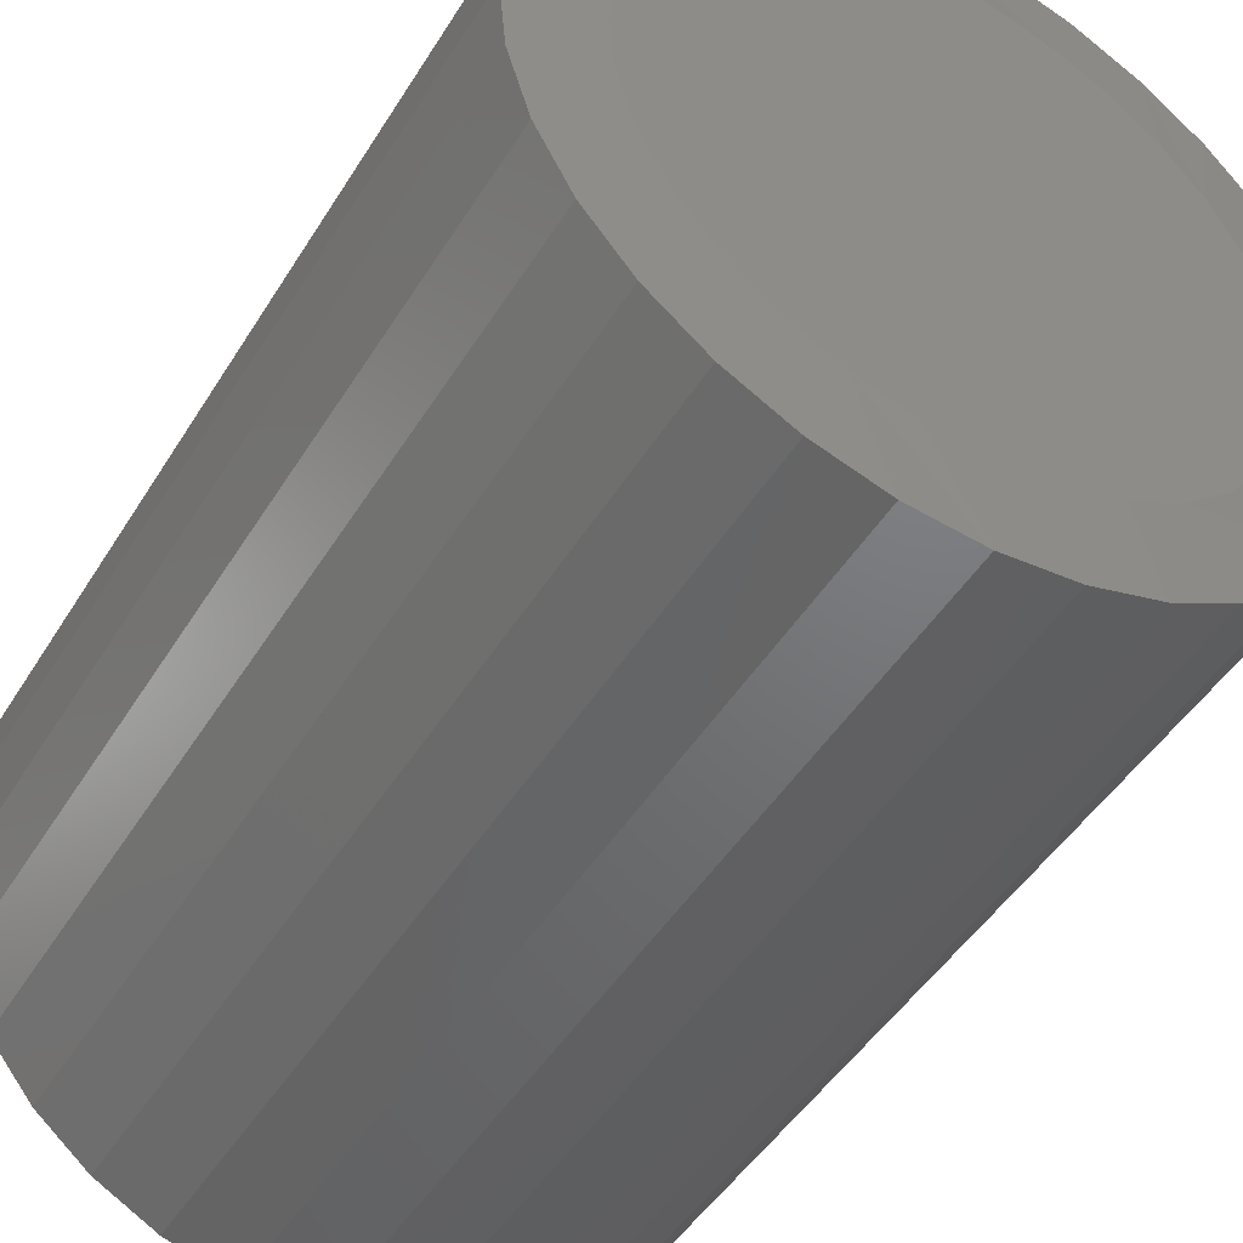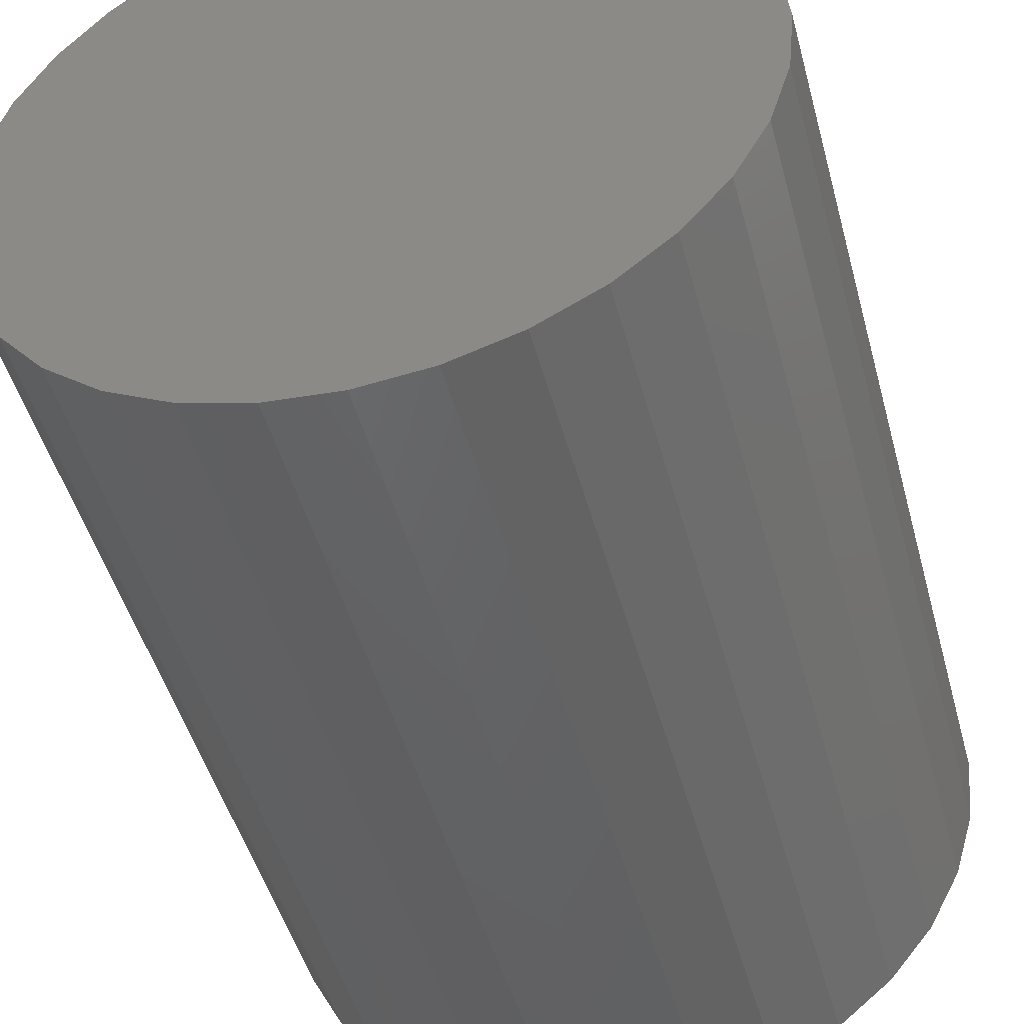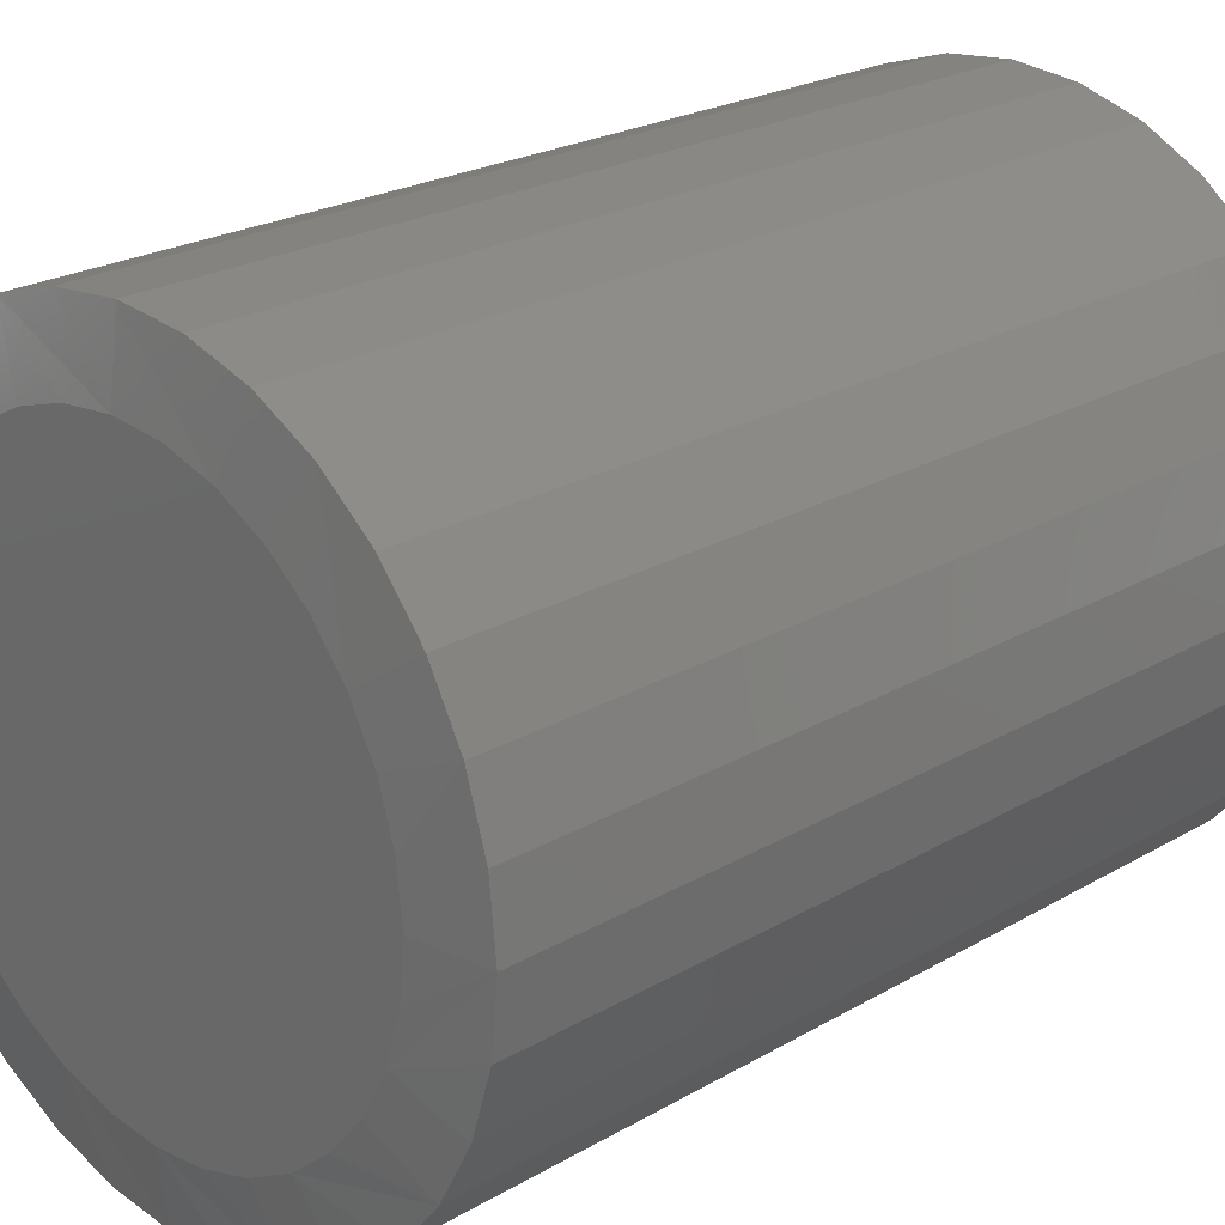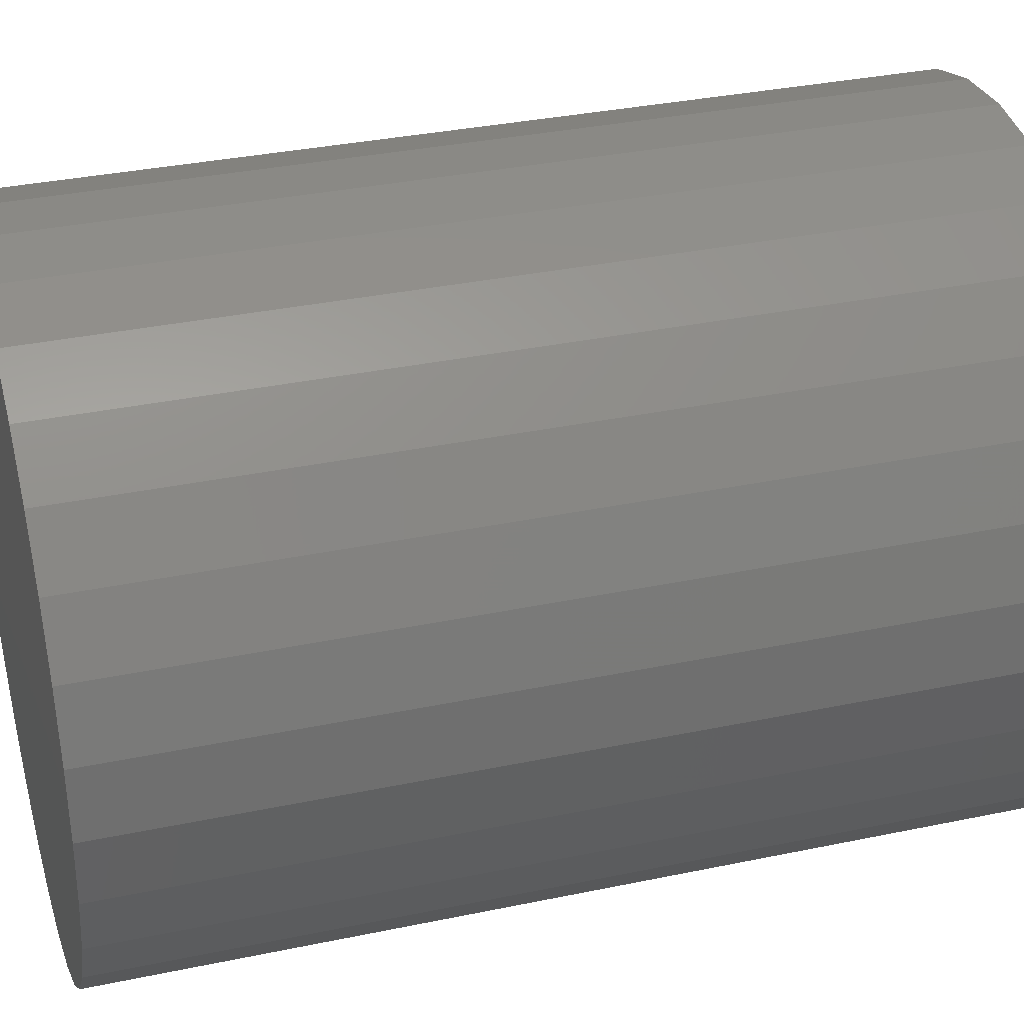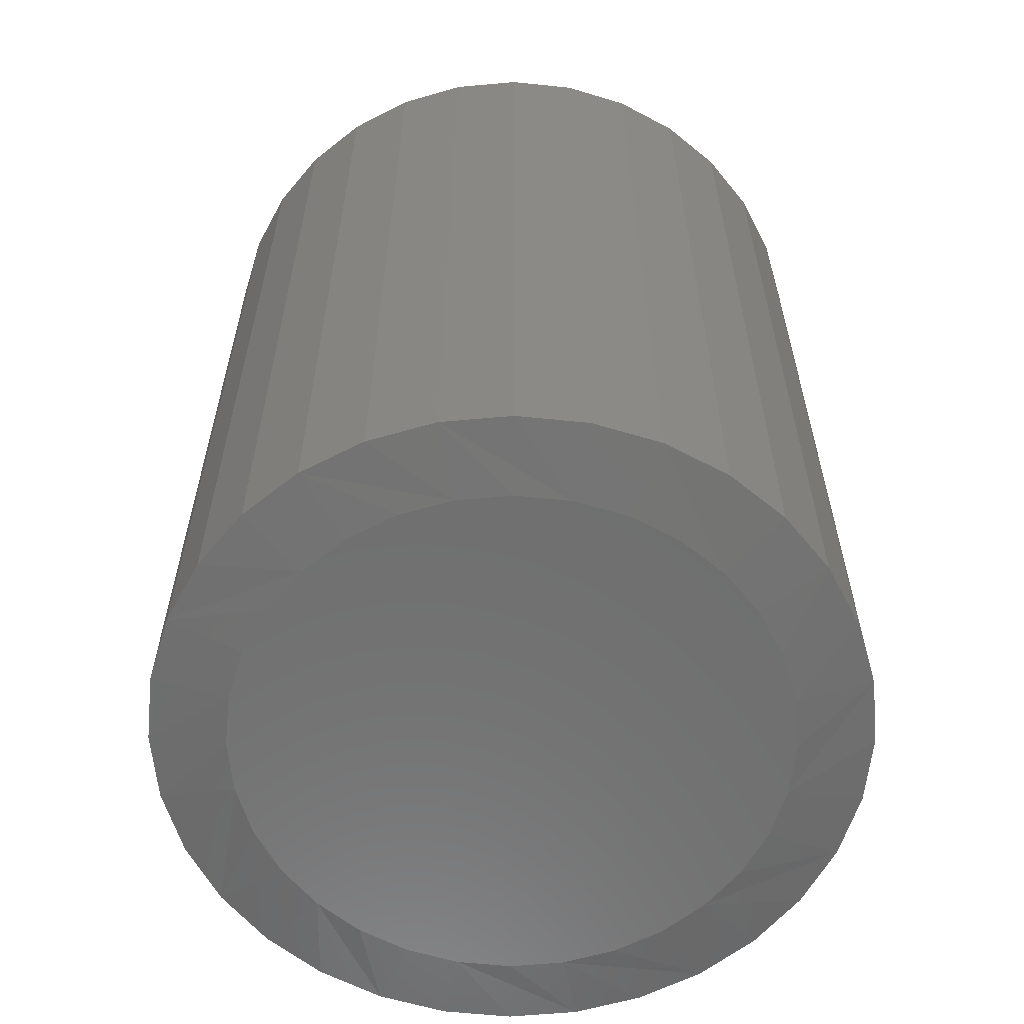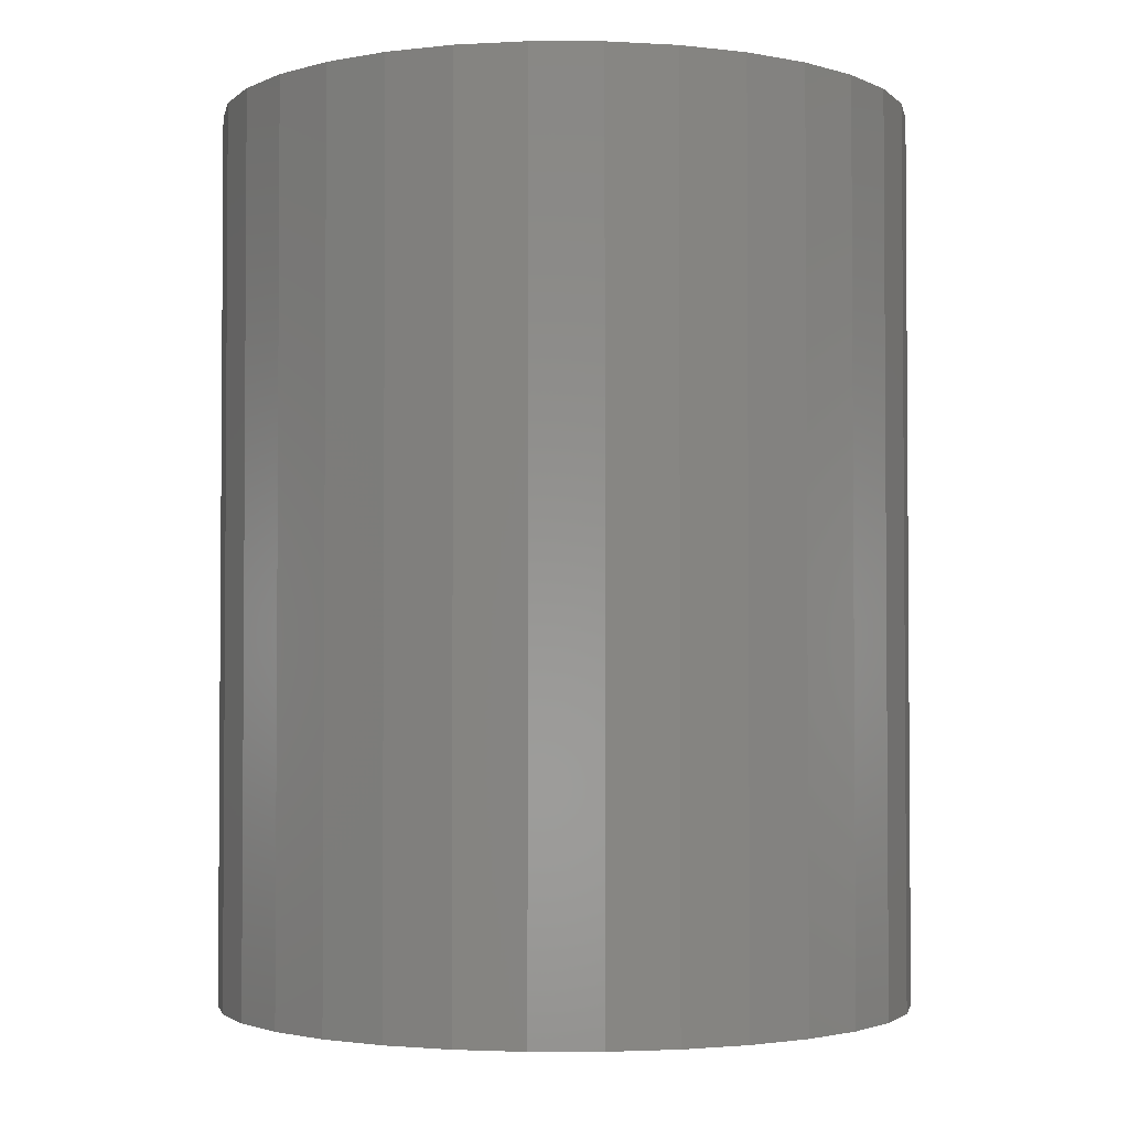
<metadata>
{"format":"stl","ext":"stl","renderer":"f3d","projection":"perspective","resolution":1024,"background":"white","views":[{"elev":-47.0,"azim":-30.2,"up":"+Z"},{"elev":-47.5,"azim":-165.0,"up":"+Z"},{"elev":23.0,"azim":45.3,"up":"+Z"},{"elev":34.0,"azim":-105.9,"up":"+Z"},{"elev":-60.5,"azim":-79.1,"up":"+Y"},{"elev":-2.5,"azim":-73.4,"up":"+Y"}]}
</metadata>
<code>
# stl→obj: 96 verts, 188 faces
v -0.04322 -0.75 0.2218
v 0.04502 -0.75 0.2218
v 0.0009048 -0.75 0.2262
v -0.08564 -0.75 0.2089
v 0.08745 -0.75 0.2089
v 0.08745 -0.75 -0.2089
v -0.04322 -0.75 -0.2218
v 0.04502 -0.75 -0.2218
v 0.0009046 -0.75 -0.2262
v 0.1265 -0.75 0.188
v -0.1247 -0.75 0.188
v 0.1608 -0.75 0.1599
v -0.159 -0.75 0.1599
v 0.1889 -0.75 0.1256
v -0.1871 -0.75 0.1256
v 0.2098 -0.75 0.08654
v -0.208 -0.75 0.08654
v 0.2227 -0.75 0.04412
v -0.2209 -0.75 0.04412
v 0.2271 -0.75 -3.722e-16
v -0.2252 -0.75 2.953e-07
v 0.2227 -0.75 -0.04412
v -0.2209 -0.75 -0.04412
v 0.2098 -0.75 -0.08654
v -0.208 -0.75 -0.08654
v 0.1889 -0.75 -0.1256
v -0.1871 -0.75 -0.1256
v 0.1608 -0.75 -0.1599
v -0.159 -0.75 -0.1599
v 0.1265 -0.75 -0.188
v -0.1247 -0.75 -0.188
v -0.08564 -0.75 -0.2089
v 0.2896 1.602e-17 -4.595e-17
v 0.2896 -0.7422 -1.167e-16
v 0.284 1.572e-17 -0.05631
v 0.284 -0.7422 -0.05631
v 0.2676 1.48e-17 -0.1105
v 0.2676 -0.7422 -0.1105
v 0.2409 1.332e-17 -0.1604
v 0.2409 -0.7422 -0.1604
v 0.205 1.133e-17 -0.2041
v 0.205 -0.7422 -0.2041
v 0.1613 8.902e-18 -0.24
v 0.1613 -0.7422 -0.24
v 0.1114 6.132e-18 -0.2667
v 0.1114 -0.7422 -0.2667
v 0.05722 3.126e-18 -0.2831
v 0.05722 -0.7422 -0.2831
v 0.0009046 -1.816e-32 -0.2887
v 0.0009046 -0.7422 -0.2887
v -0.05541 -3.126e-18 -0.2831
v -0.05541 -0.7422 -0.2831
v -0.1096 -6.132e-18 -0.2667
v -0.1096 -0.7422 -0.2667
v -0.1595 -8.902e-18 -0.24
v -0.1595 -0.7422 -0.24
v -0.2032 -1.133e-17 -0.2041
v -0.2032 -0.7422 -0.2041
v -0.2391 -1.332e-17 -0.1604
v -0.2391 -0.7422 -0.1604
v -0.2658 -1.48e-17 -0.1105
v -0.2658 -0.7422 -0.1105
v -0.2822 -1.572e-17 -0.05631
v -0.2822 -0.7422 -0.05631
v -0.2877 -1.602e-17 2.474e-17
v -0.2877 -0.7422 1.529e-16
v -0.2822 -1.572e-17 0.05631
v -0.2822 -0.7422 0.05631
v -0.2658 -1.48e-17 0.1105
v -0.2658 -0.7422 0.1105
v -0.2391 -1.332e-17 0.1604
v -0.2391 -0.7422 0.1604
v -0.2032 -1.133e-17 0.2041
v -0.2032 -0.7422 0.2041
v -0.1595 -8.902e-18 0.24
v -0.1595 -0.7422 0.24
v -0.1096 -6.132e-18 0.2667
v -0.1096 -0.7422 0.2667
v -0.05541 -3.126e-18 0.2831
v -0.05541 -0.7422 0.2831
v 0.0009046 1.962e-33 0.2887
v 0.0009046 -0.7422 0.2887
v 0.05722 3.126e-18 0.2831
v 0.05722 -0.7422 0.2831
v 0.1114 6.132e-18 0.2667
v 0.1114 -0.7422 0.2667
v 0.1613 8.902e-18 0.24
v 0.1613 -0.7422 0.24
v 0.205 1.133e-17 0.2041
v 0.205 -0.7422 0.2041
v 0.2409 1.332e-17 0.1604
v 0.2409 -0.7422 0.1604
v 0.2676 1.48e-17 0.1105
v 0.2676 -0.7422 0.1105
v 0.284 1.572e-17 0.05631
v 0.284 -0.7422 0.05631
f 1 2 3
f 2 1 4
f 2 4 5
f 6 7 8
f 8 7 9
f 5 4 10
f 10 4 11
f 10 11 12
f 12 11 13
f 12 13 14
f 14 13 15
f 14 15 16
f 16 15 17
f 16 17 18
f 18 17 19
f 18 19 20
f 20 19 21
f 20 21 22
f 22 21 23
f 22 23 24
f 24 23 25
f 24 25 26
f 26 25 27
f 26 27 28
f 28 27 29
f 28 29 30
f 30 29 31
f 30 31 6
f 6 31 32
f 6 32 7
f 33 34 35
f 35 34 36
f 35 36 37
f 37 36 38
f 37 38 39
f 39 38 40
f 39 40 41
f 41 40 42
f 41 42 43
f 43 42 44
f 43 44 45
f 45 44 46
f 45 46 47
f 47 46 48
f 47 48 49
f 49 48 50
f 49 50 51
f 51 50 52
f 51 52 53
f 53 52 54
f 53 54 55
f 55 54 56
f 55 56 57
f 57 56 58
f 57 58 59
f 59 58 60
f 59 60 61
f 61 60 62
f 61 62 63
f 63 62 64
f 63 64 65
f 65 64 66
f 65 66 67
f 67 66 68
f 67 68 69
f 69 68 70
f 69 70 71
f 71 70 72
f 71 72 73
f 73 72 74
f 73 74 75
f 75 74 76
f 75 76 77
f 77 76 78
f 77 78 79
f 79 78 80
f 79 80 81
f 81 80 82
f 81 82 83
f 83 82 84
f 83 84 85
f 85 84 86
f 85 86 87
f 87 86 88
f 87 88 89
f 89 88 90
f 89 90 91
f 91 90 92
f 91 92 93
f 93 92 94
f 93 94 95
f 95 94 96
f 95 96 33
f 33 96 34
f 58 56 27
f 23 62 25
f 52 50 32
f 29 56 31
f 29 27 56
f 42 40 30
f 8 46 6
f 8 9 46
f 28 40 26
f 28 30 40
f 7 32 50
f 9 7 50
f 9 50 48
f 48 46 9
f 21 66 64
f 21 64 62
f 21 62 23
f 34 20 22
f 34 22 24
f 34 24 36
f 58 27 60
f 60 27 25
f 60 25 62
f 52 32 54
f 54 32 31
f 54 31 56
f 42 30 44
f 44 30 6
f 44 6 46
f 36 24 38
f 38 24 26
f 38 26 40
f 90 88 14
f 18 94 16
f 84 82 5
f 12 88 10
f 12 14 88
f 74 72 11
f 1 78 4
f 1 3 78
f 13 72 15
f 13 11 72
f 2 5 82
f 3 2 82
f 3 82 80
f 80 78 3
f 20 34 96
f 20 96 94
f 20 94 18
f 66 21 19
f 66 19 17
f 66 17 68
f 90 14 92
f 92 14 16
f 92 16 94
f 84 5 86
f 86 5 10
f 86 10 88
f 74 11 76
f 76 11 4
f 76 4 78
f 68 17 70
f 70 17 15
f 70 15 72
f 81 83 79
f 49 51 47
f 47 51 53
f 47 53 45
f 45 53 55
f 45 55 43
f 43 55 57
f 43 57 41
f 41 57 59
f 41 59 39
f 39 59 61
f 39 61 37
f 37 61 63
f 37 63 35
f 35 63 65
f 35 65 33
f 33 65 67
f 33 67 95
f 95 67 69
f 95 69 93
f 93 69 71
f 93 71 91
f 91 71 73
f 91 73 89
f 89 73 75
f 89 75 87
f 87 75 77
f 87 77 85
f 85 77 79
f 85 79 83

</code>
